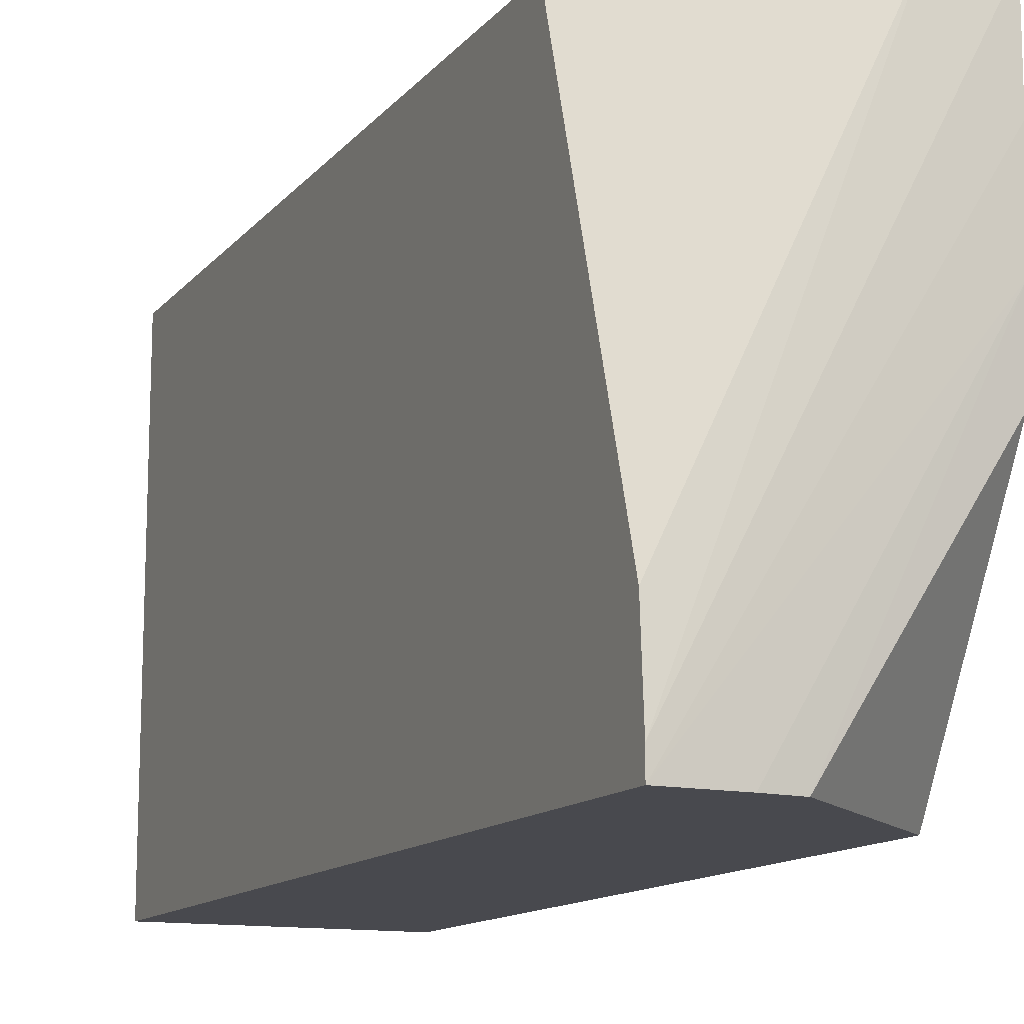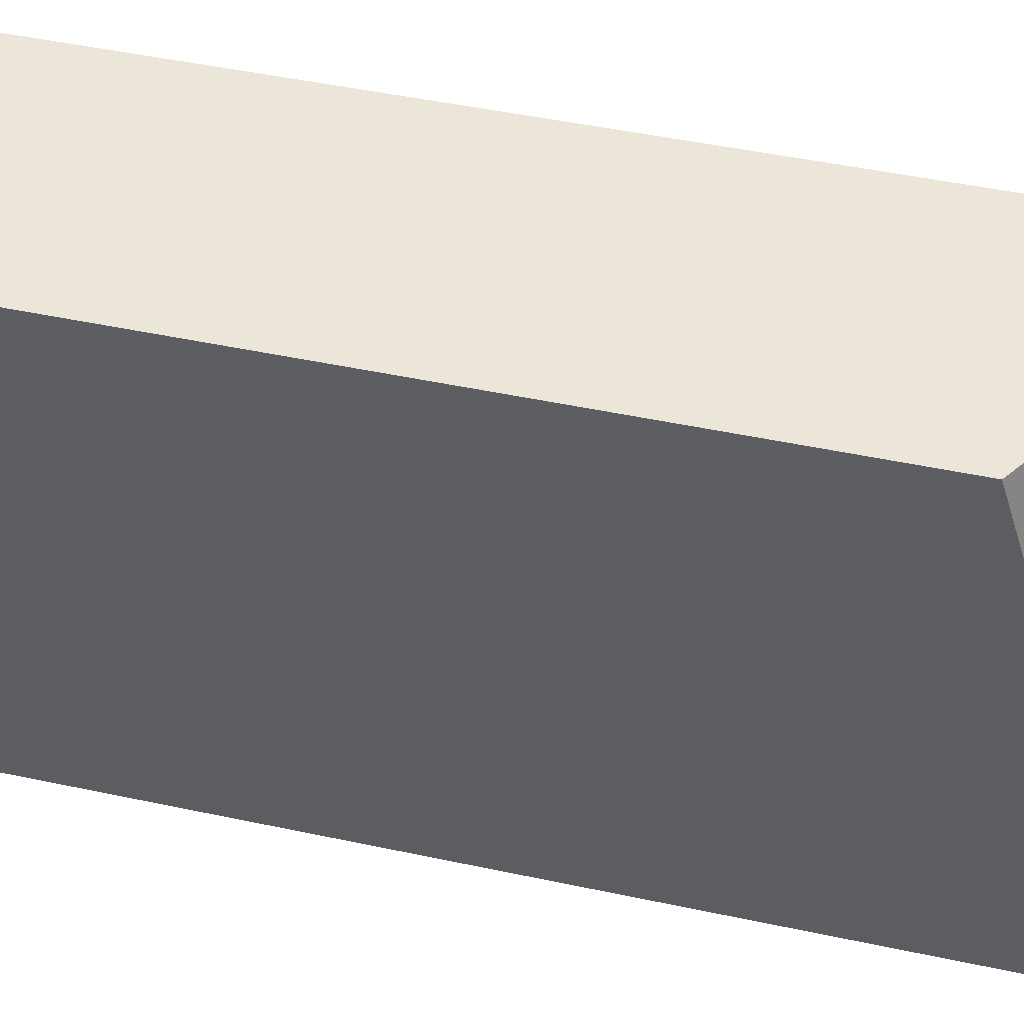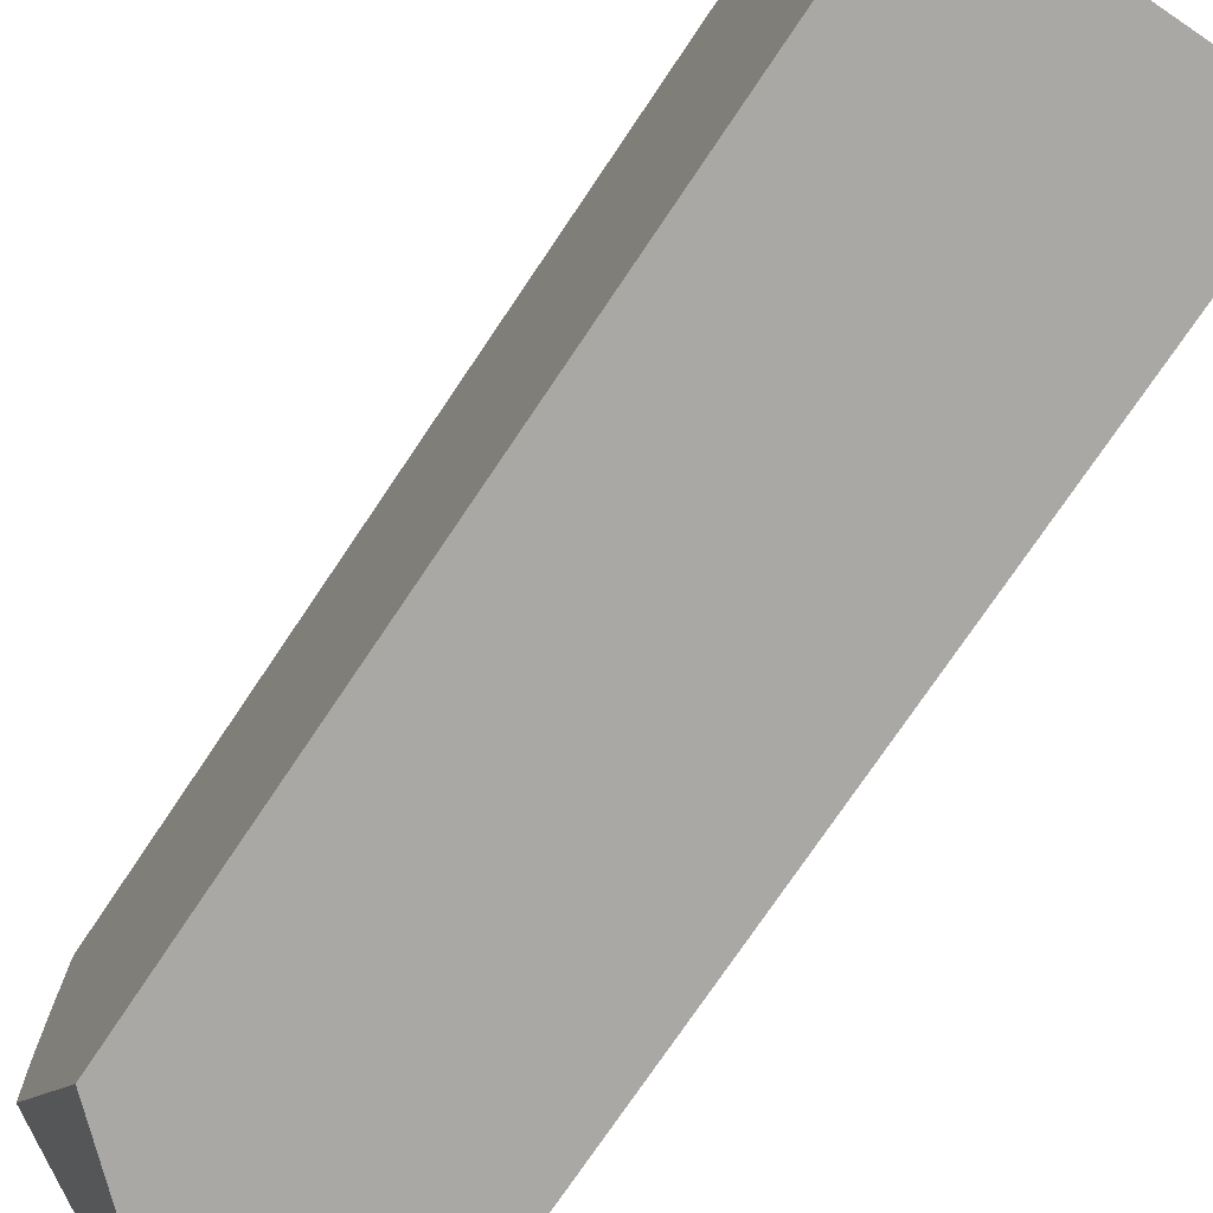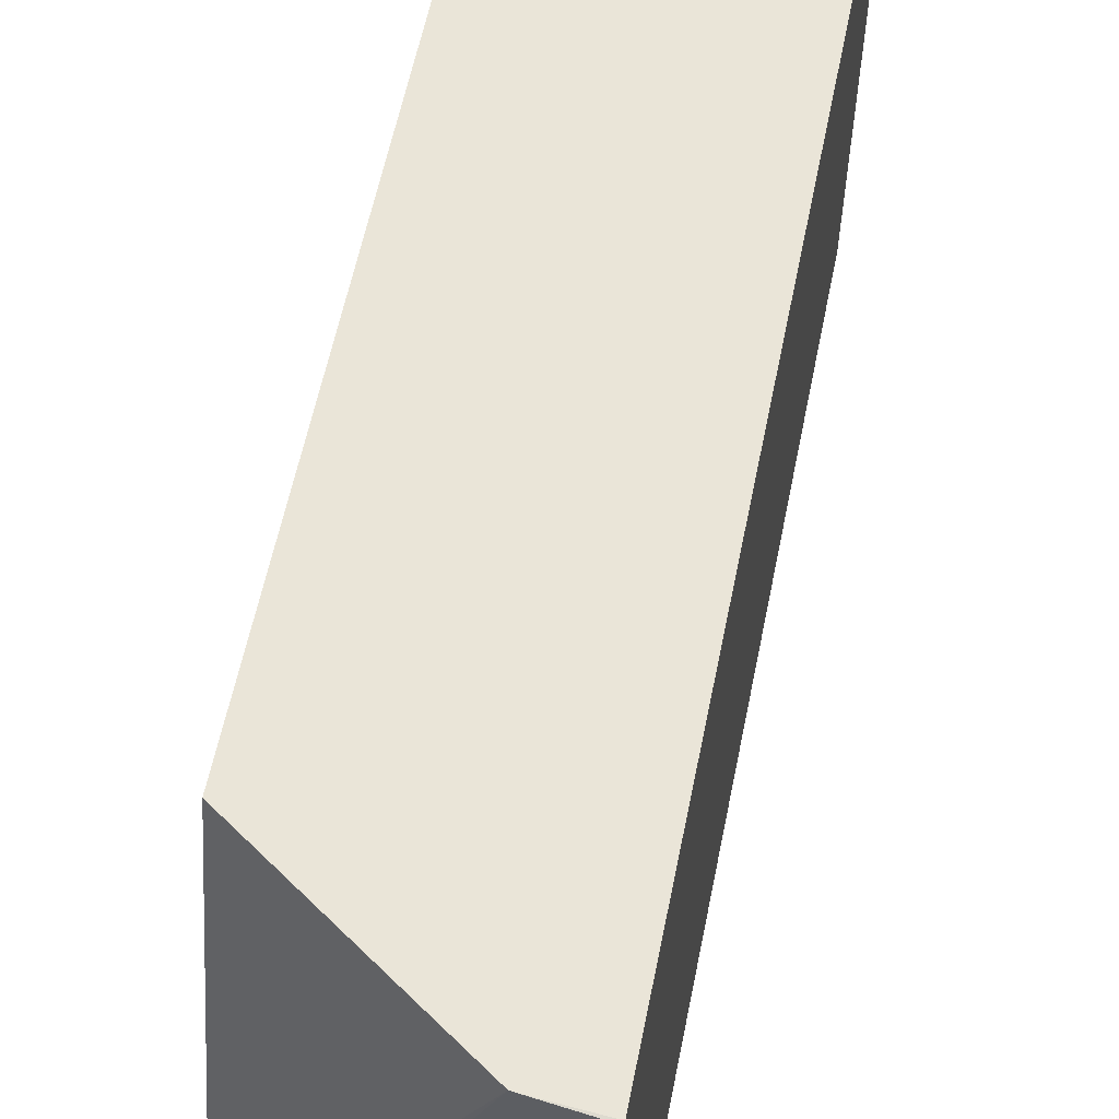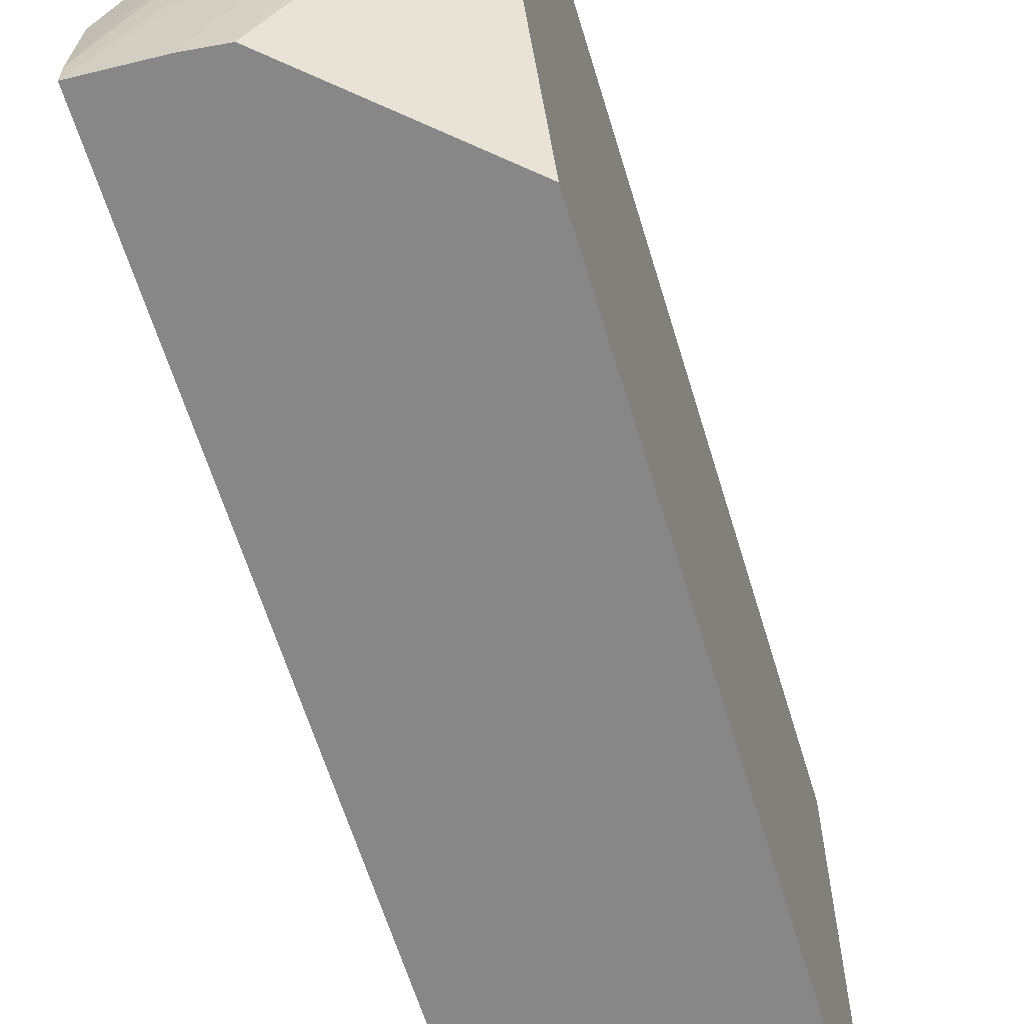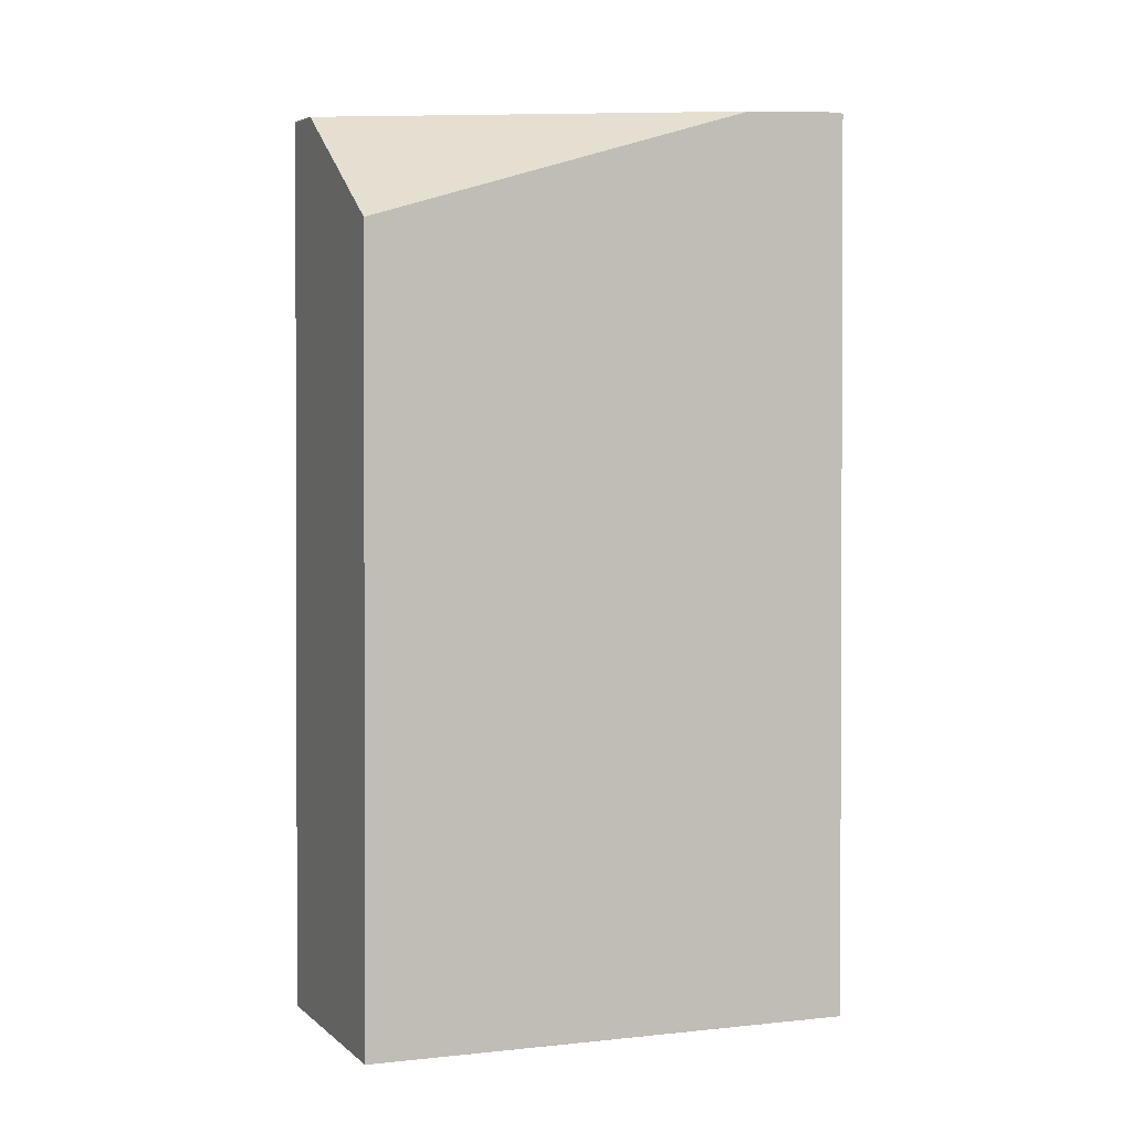
<metadata>
{"format":"obj","ext":"obj","renderer":"f3d","projection":"perspective","resolution":1024,"background":"white","views":[{"elev":-12.6,"azim":-23.8,"up":"+Y"},{"elev":48.6,"azim":-76.7,"up":"+Y"},{"elev":-75.2,"azim":146.0,"up":"+Y"},{"elev":59.3,"azim":11.4,"up":"+Y"},{"elev":-62.4,"azim":16.8,"up":"+Y"},{"elev":1.1,"azim":-112.1,"up":"+Z"}]}
</metadata>
<code>
v -0.0524 -0.06213 0.06084
v -0.05239 -0.06024 0.06085
v -0.05239 -0.06024 0.06085
v -0.05035 -0.06213 0.06085
v -0.0524 -0.06213 0.06836
v -0.05239 -0.05801 0.06085
v -0.0524 -0.06024 0.06759
v -0.05034 -0.06025 0.06085
v -0.05034 -0.06025 0.06085
v -0.05035 -0.06213 0.06722
v -0.05185 -0.06213 0.06833
v -0.05035 -0.0596 0.06834
v -0.05035 -0.05882 0.06836
v -0.05035 -0.05804 0.06836
v -0.0524 -0.06195 0.06836
v -0.05034 -0.05801 0.06085
v -0.05239 -0.05801 0.06727
v -0.0524 -0.06125 0.06831
v -0.05035 -0.06025 0.06827
v -0.05035 -0.06024 0.06829
v -0.05157 -0.06213 0.0683
v -0.05035 -0.05802 0.06836
v -0.05084 -0.05802 0.06831
v -0.05035 -0.05802 0.06834
v -0.05082 -0.05802 0.06831
f 1 2 6
f 1 6 3
f 1 3 8
f 1 8 4
f 1 4 10
f 1 10 21
f 1 21 11
f 1 11 5
f 1 5 7
f 1 7 2
f 2 7 17
f 2 17 6
f 3 6 16
f 3 16 8
f 4 8 16
f 4 16 9
f 4 9 19
f 4 19 10
f 5 11 12
f 5 12 13
f 5 13 14
f 5 14 22
f 5 22 15
f 5 15 7
f 6 17 23
f 6 23 25
f 6 25 24
f 6 24 16
f 7 15 18
f 7 18 17
f 9 16 24
f 9 24 22
f 9 22 14
f 9 14 13
f 9 13 12
f 9 12 20
f 9 20 19
f 10 19 20
f 10 20 21
f 11 21 12
f 12 21 20
f 15 22 23
f 15 23 18
f 17 18 23
f 22 24 25
f 22 25 23

</code>
